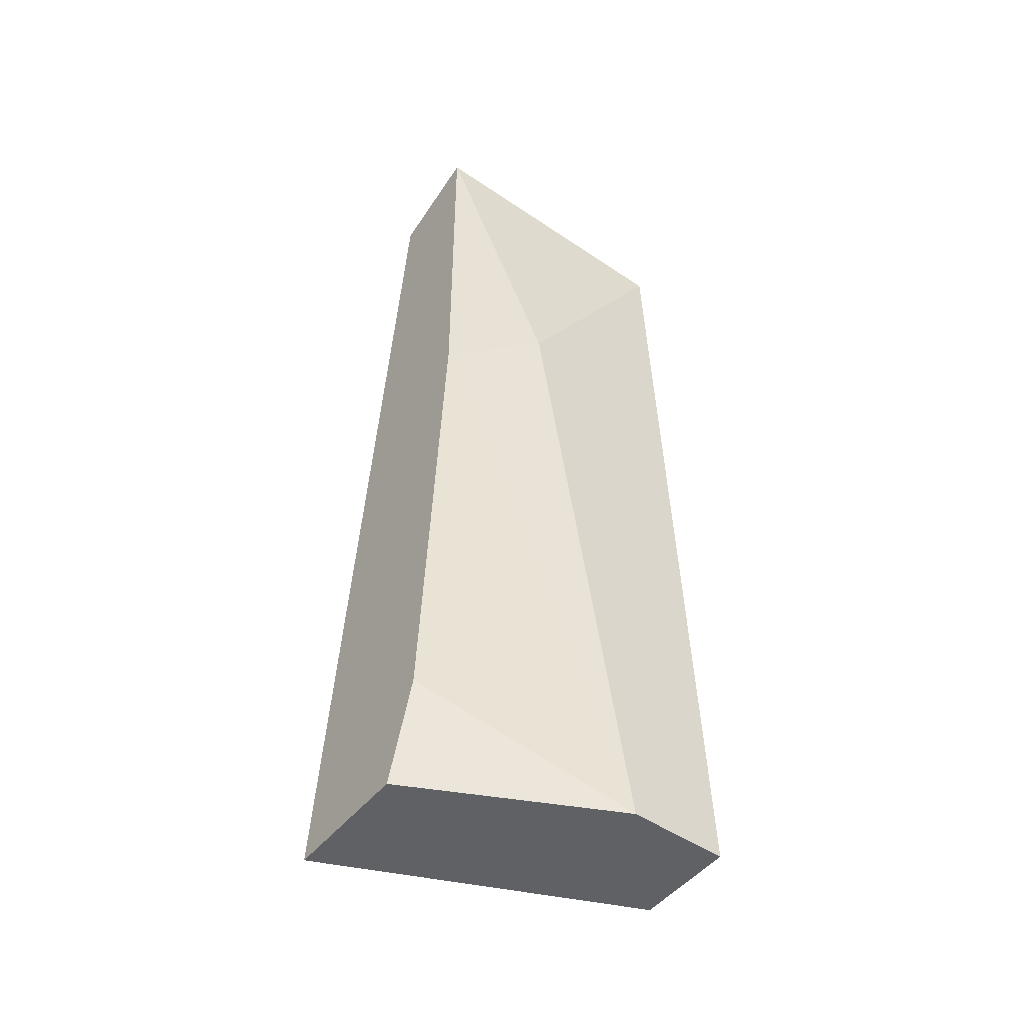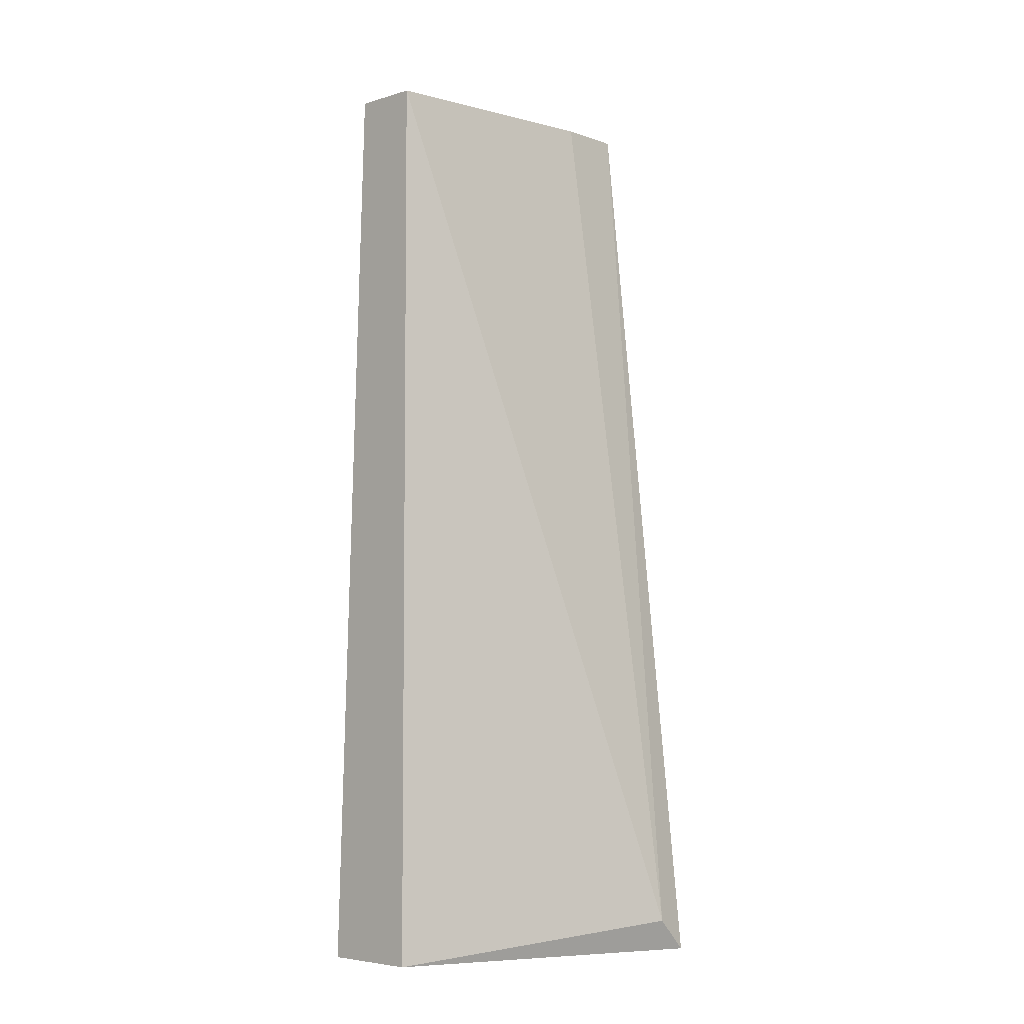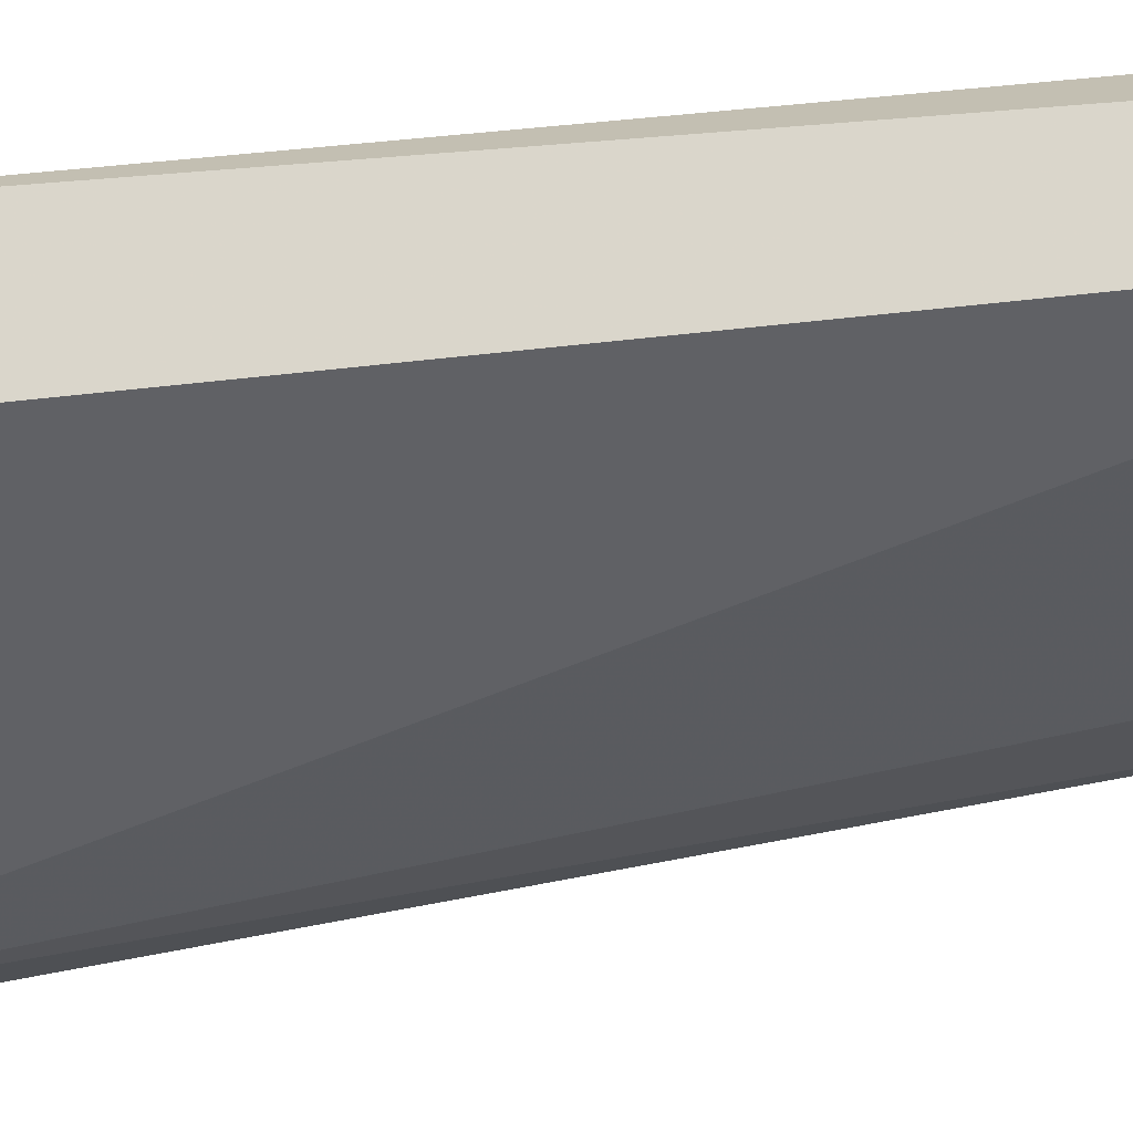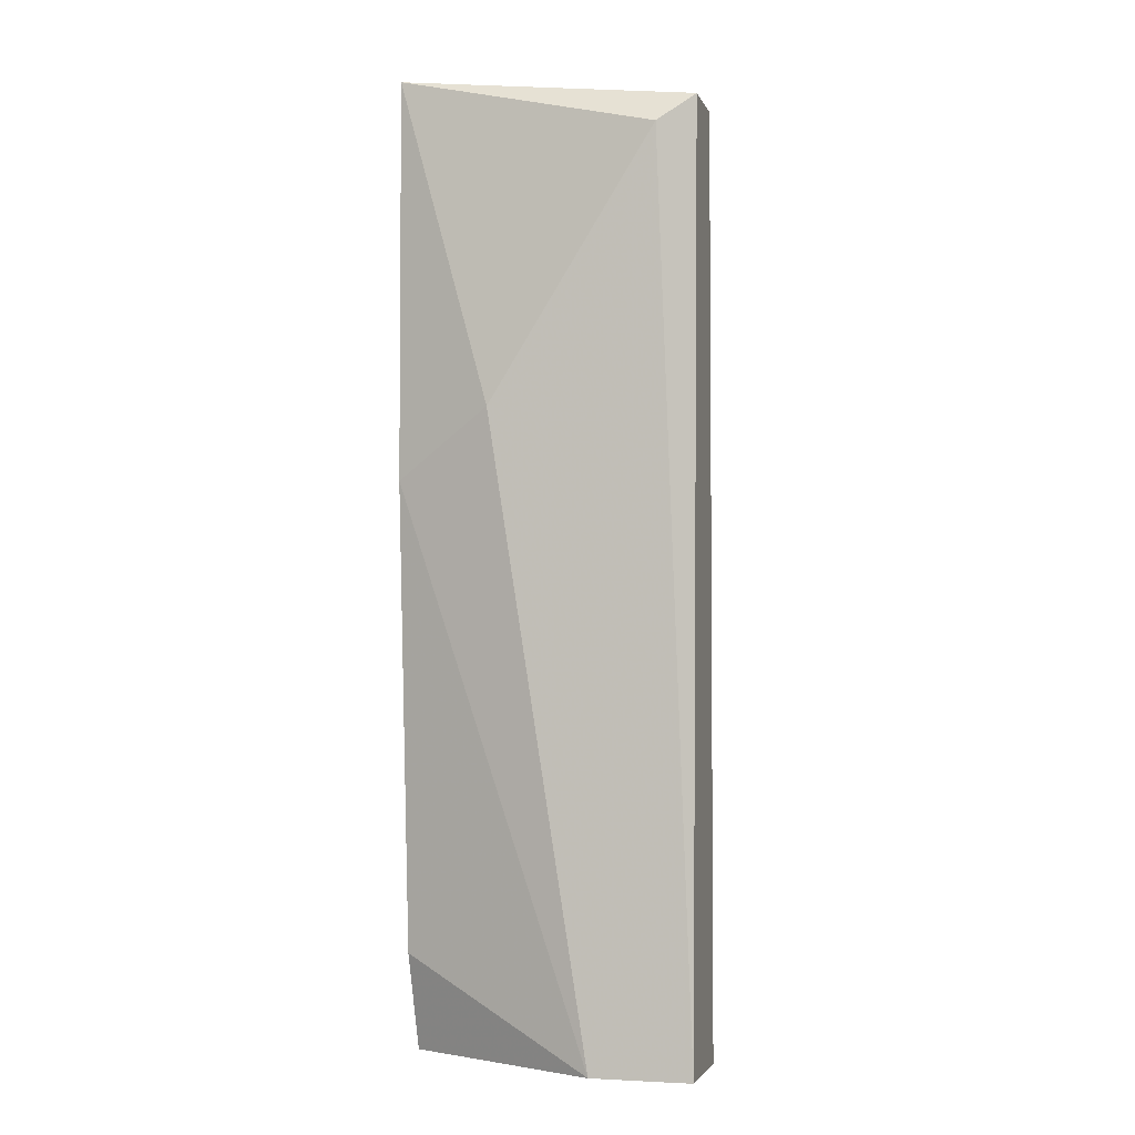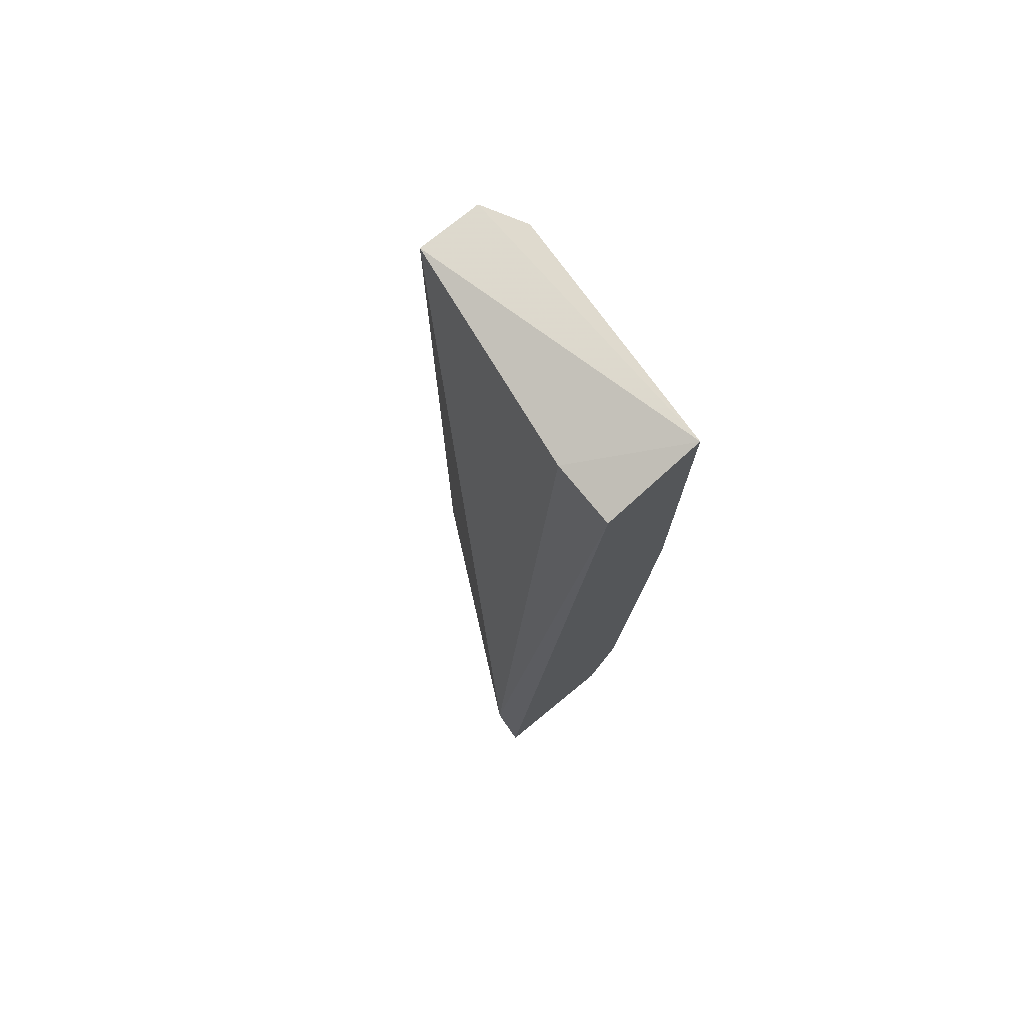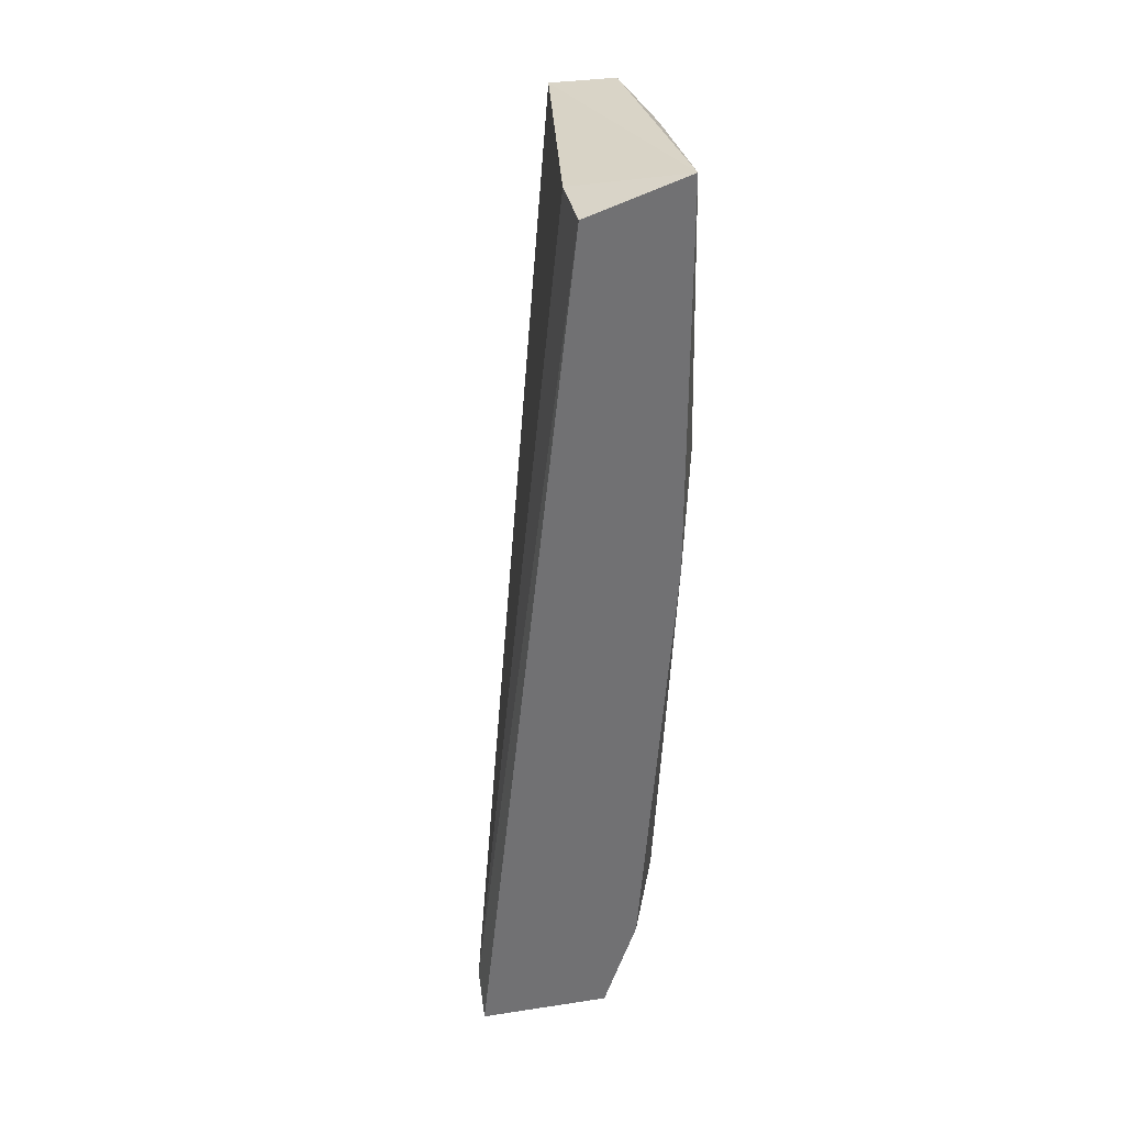
<metadata>
{"format":"obj","ext":"obj","renderer":"f3d","projection":"perspective","resolution":1024,"background":"white","views":[{"elev":-49.1,"azim":-37.1,"up":"+Y"},{"elev":-5.1,"azim":132.8,"up":"+Y"},{"elev":-24.2,"azim":102.6,"up":"+Z"},{"elev":-3.2,"azim":14.6,"up":"+Y"},{"elev":75.5,"azim":-129.3,"up":"+Y"},{"elev":35.1,"azim":-101.4,"up":"+Y"}]}
</metadata>
<code>
v 0.001403 0.03608 0.0402
v 0.00254 0.03722 0.03906
v 0.00254 0.03722 0.03679
v 0.00254 0.005391 0.0402
v 0.00254 0.005391 0.03679
v -0.006555 0.00653 0.03224
v -0.005418 0.03722 0.03565
v -0.004281 0.02699 0.0402
v -0.000871 0.005391 0.0402
v -0.007693 0.03836 0.03906
v -0.007693 0.03722 0.03565
v -0.007693 0.005391 0.03224
v -0.007693 0.005391 0.03679
v -0.007693 0.008801 0.03793
v -0.007693 0.02471 0.03906
f 3 6 7
f 13 12 5
f 12 13 11
f 13 5 4
f 5 3 4
f 11 13 10
f 4 1 9
f 13 4 9
f 5 12 6
f 12 11 6
f 3 5 6
f 1 10 8
f 9 1 8
f 10 13 14
f 13 9 14
f 1 4 2
f 4 3 2
f 3 10 2
f 10 1 2
f 8 10 15
f 9 8 15
f 14 9 15
f 10 14 15
f 11 10 7
f 10 3 7
f 6 11 7

</code>
